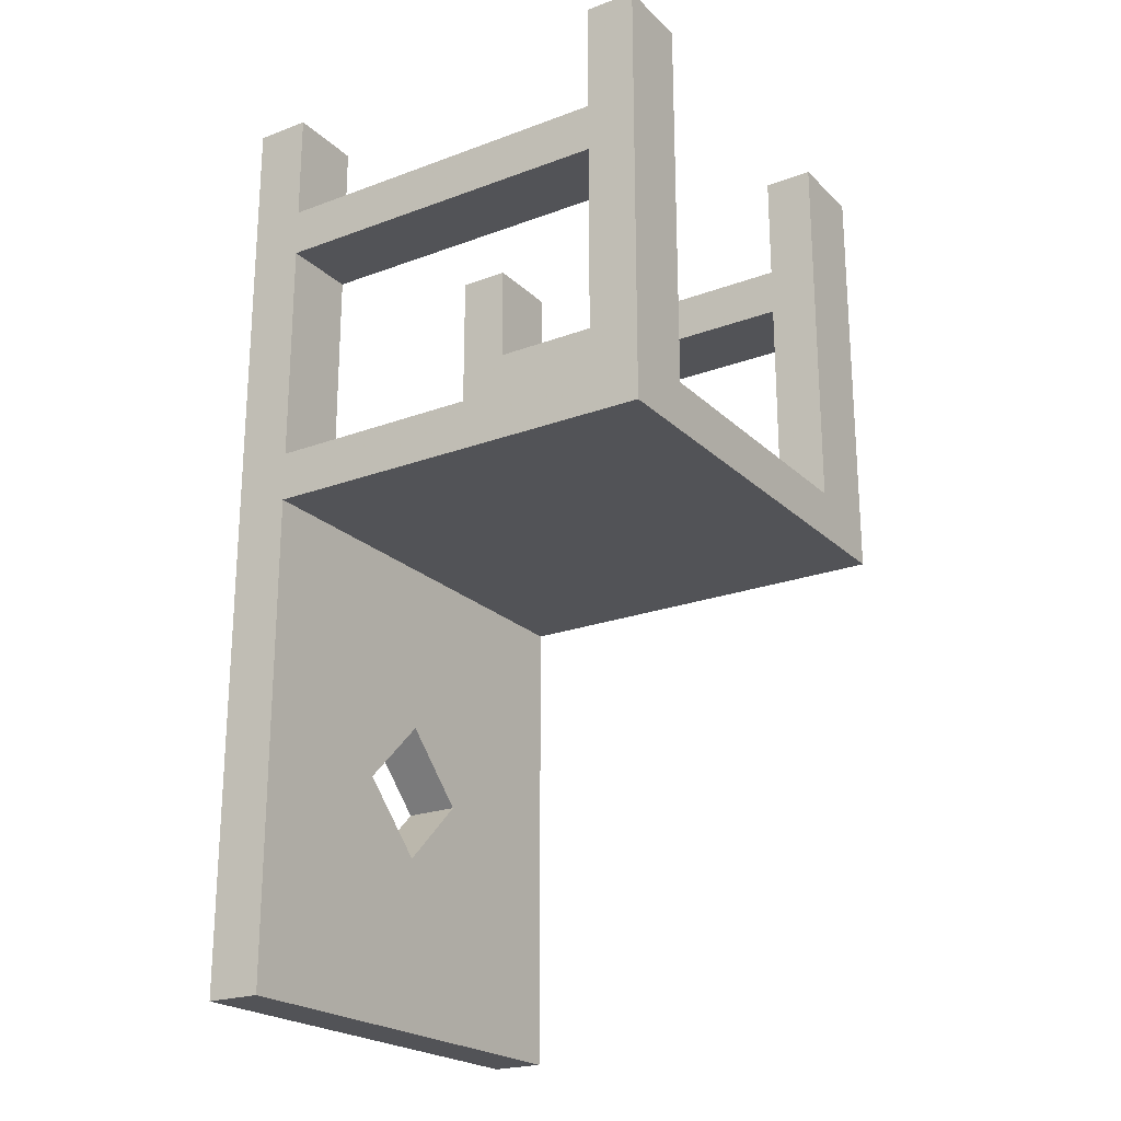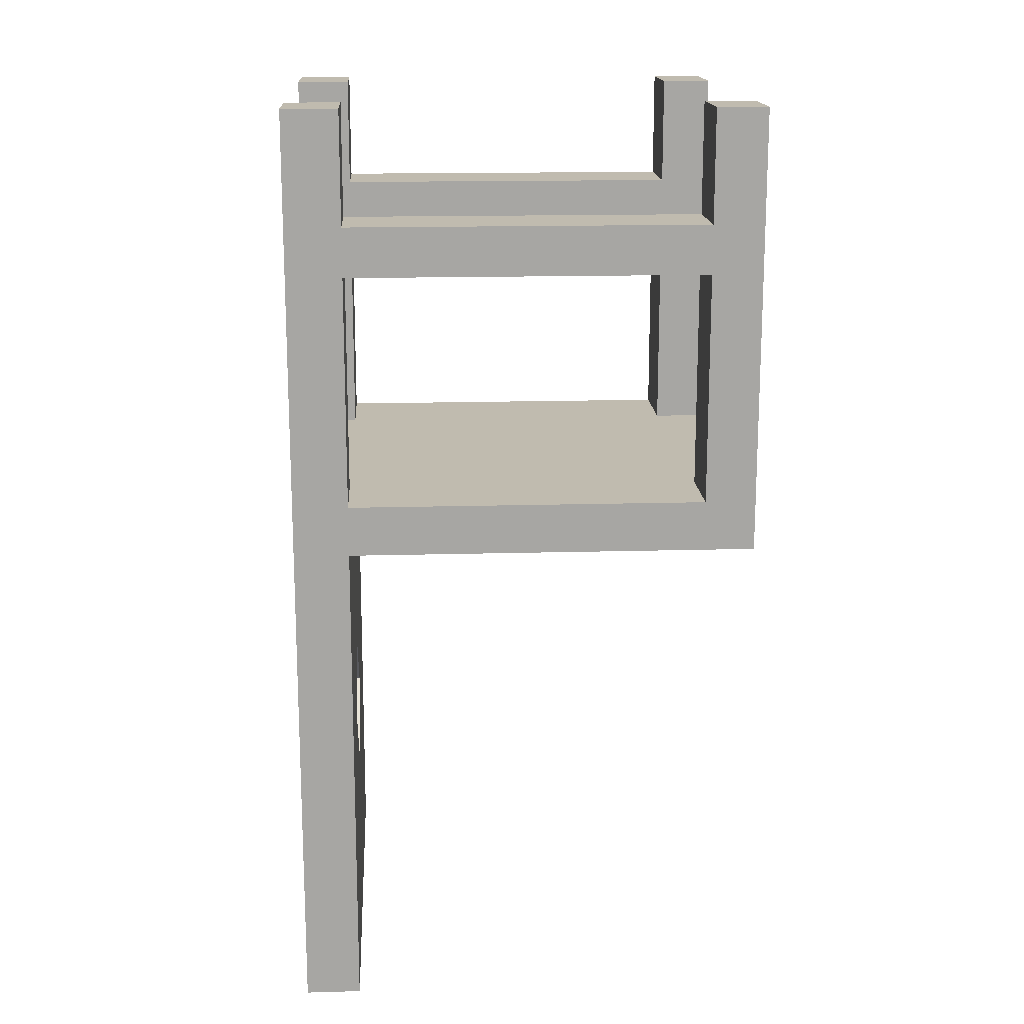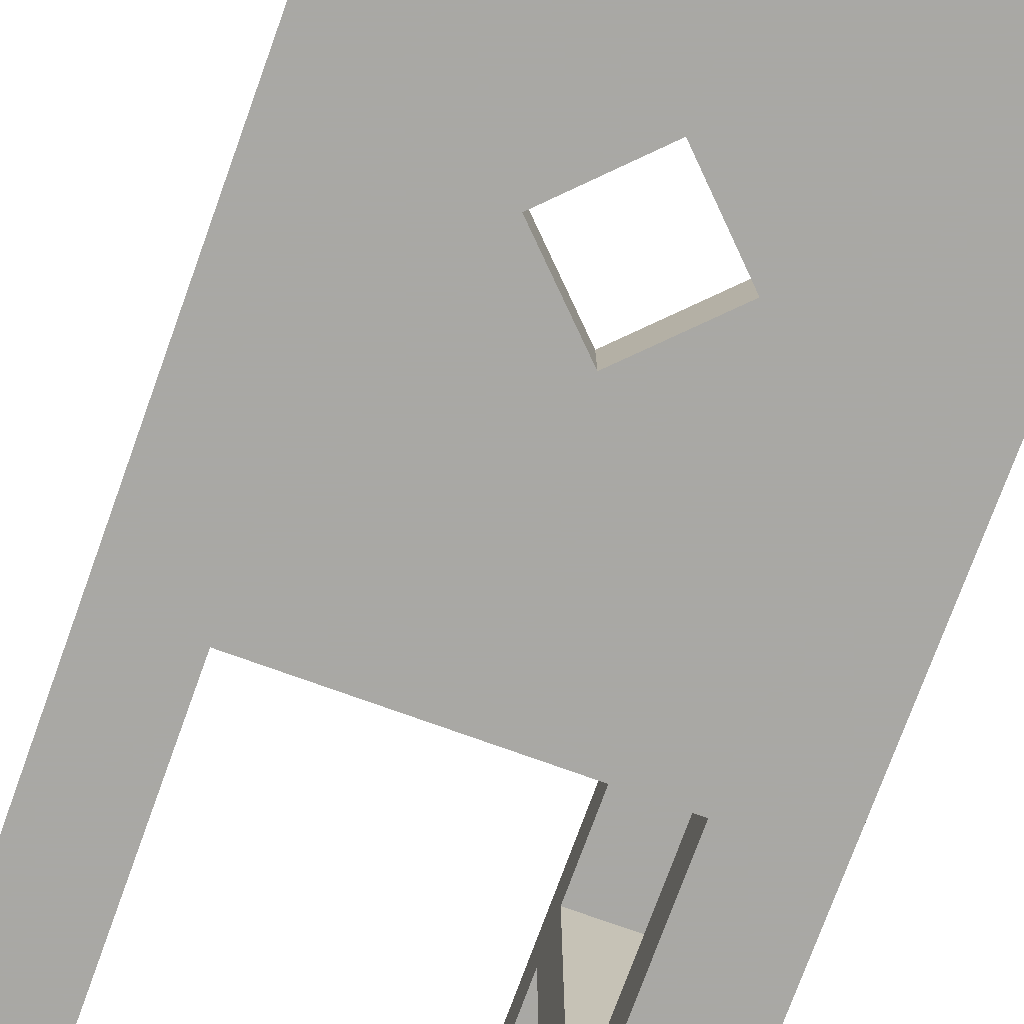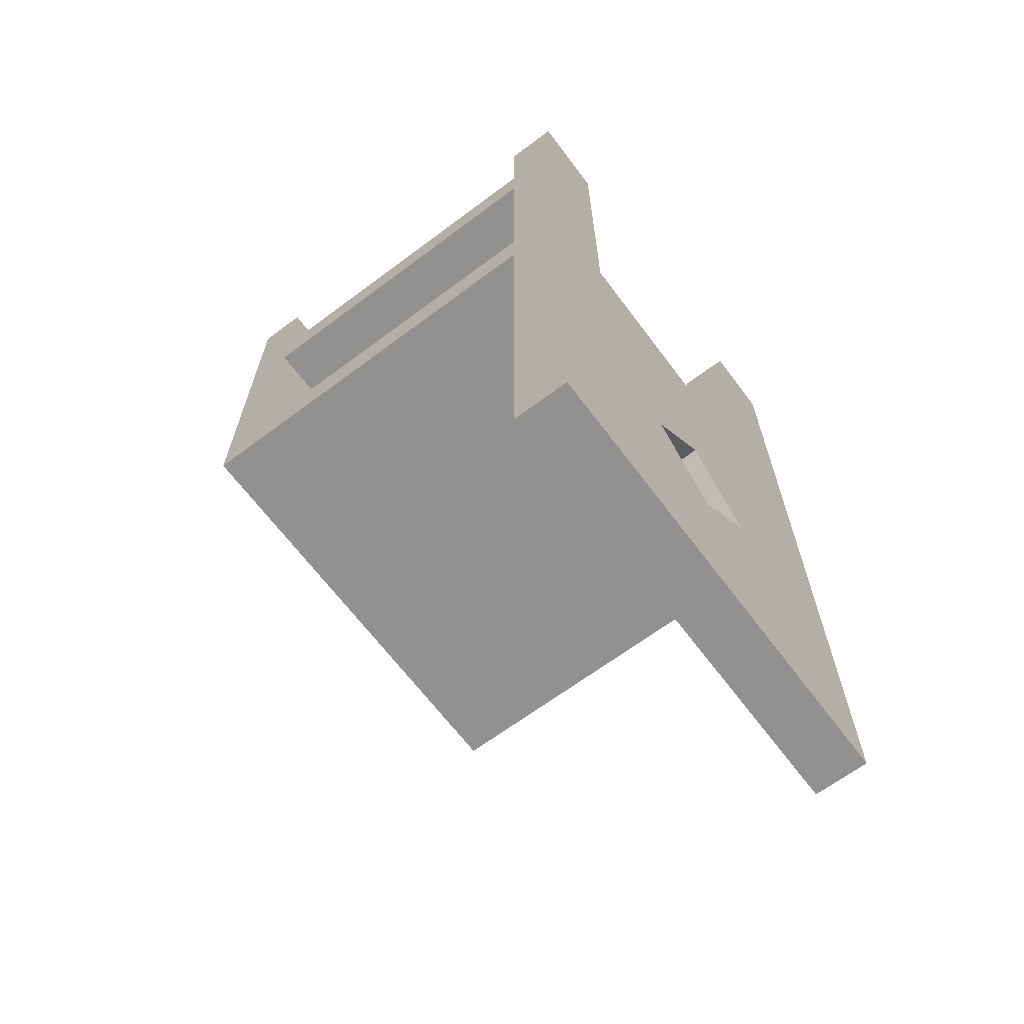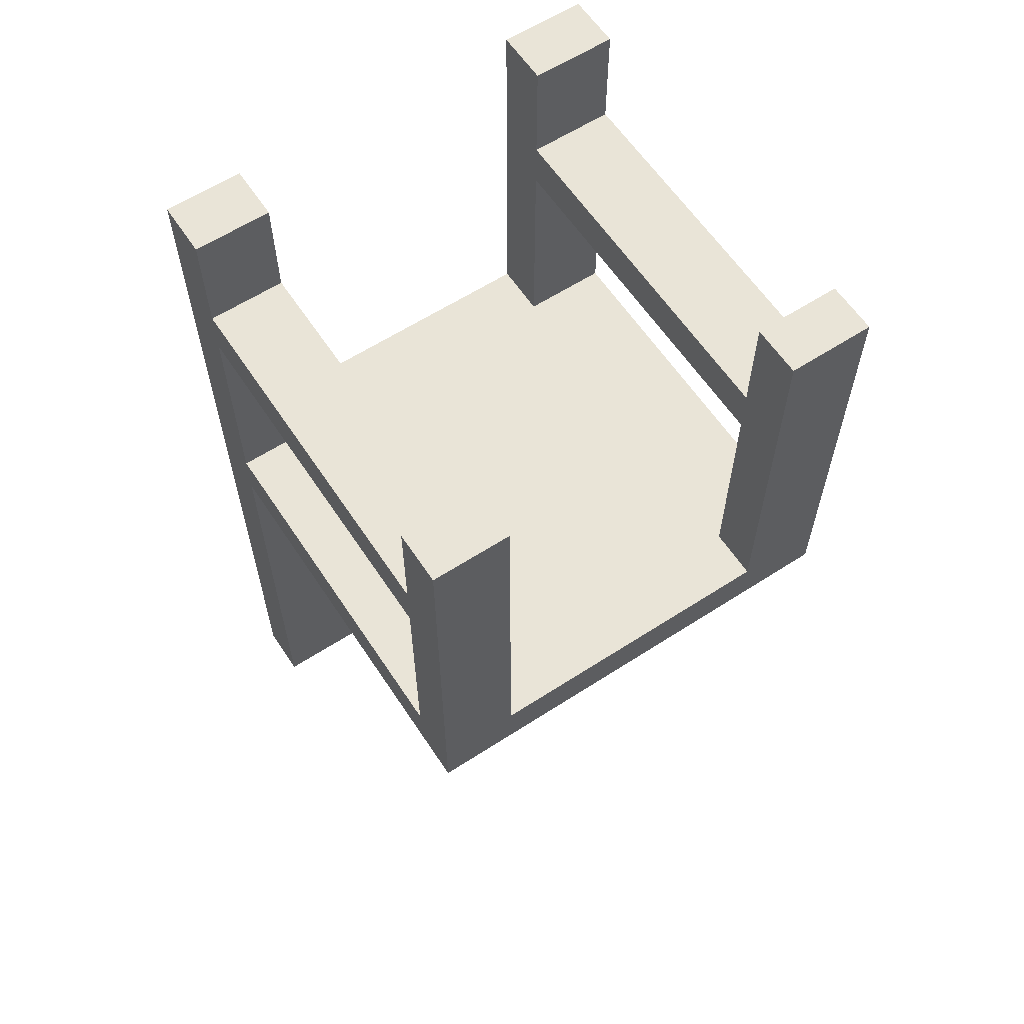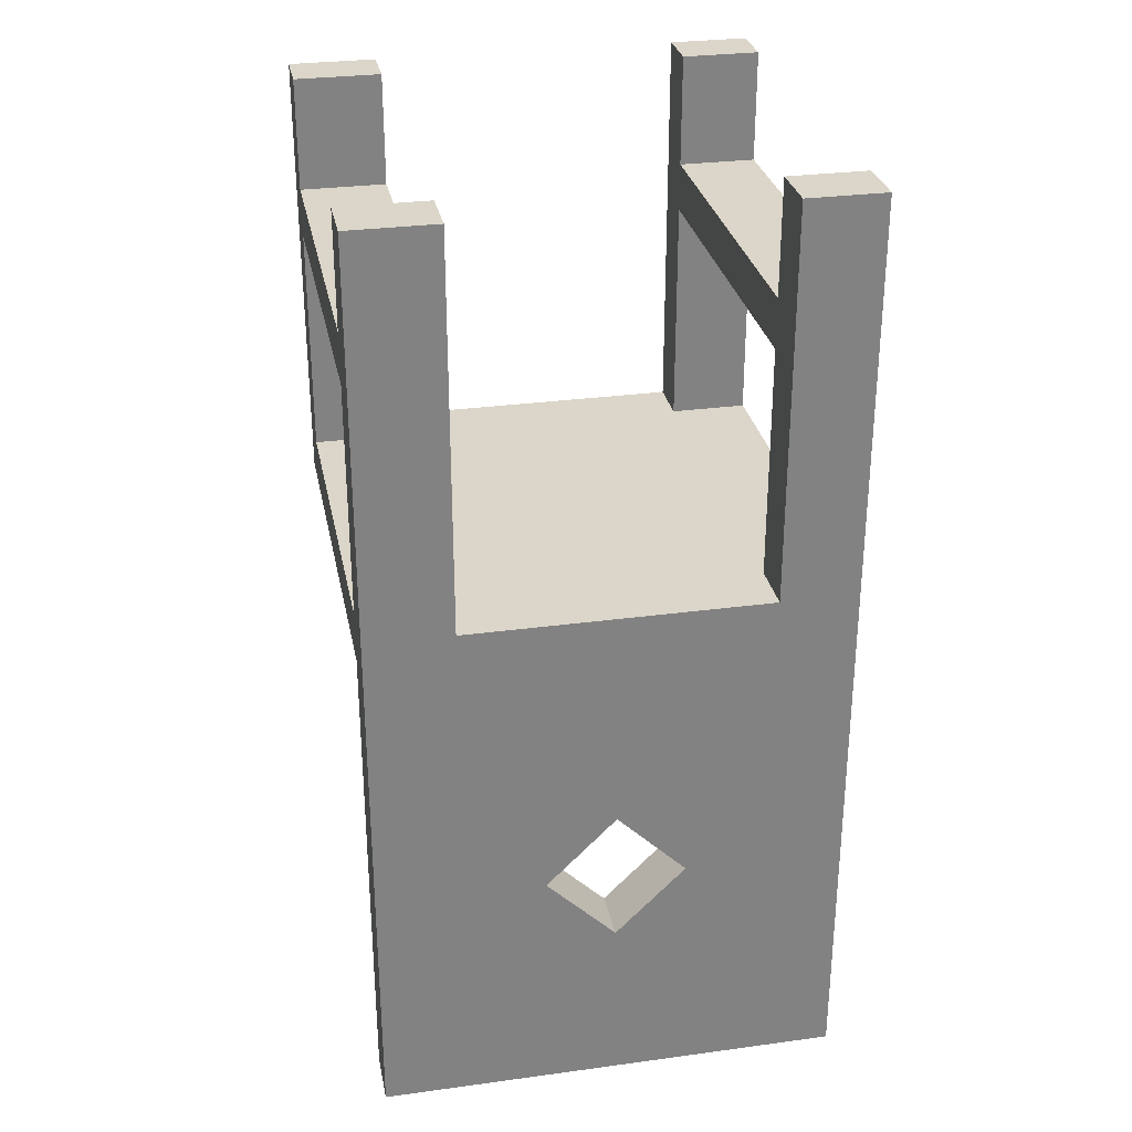
<metadata>
{"format":"obj","ext":"obj","renderer":"f3d","projection":"perspective","resolution":1024,"background":"white","views":[{"elev":-22.3,"azim":-57.2,"up":"+Y"},{"elev":16.1,"azim":-93.3,"up":"+Y"},{"elev":-75.0,"azim":-19.9,"up":"+Z"},{"elev":-66.1,"azim":126.9,"up":"+Y"},{"elev":61.1,"azim":-33.4,"up":"+Y"},{"elev":29.7,"azim":168.8,"up":"+Y"}]}
</metadata>
<code>
o Cube
v 1.152 0.5084 -0.8678
v 1.152 0.5084 1.132
v -0.8477 0.5084 1.132
v -0.8477 0.5084 -0.8678
v 1.152 0.7236 -0.8678
v 1.152 0.7236 1.132
v -0.8477 0.7236 1.132
v -0.8477 0.7236 -0.8678
v 1.152 0.5084 0.9142
v -0.8477 0.5084 0.9142
v 1.152 0.7236 0.9142
v -0.8477 0.7236 0.9142
v -0.8477 0.5084 -0.6294
v -0.8477 0.7236 -0.6294
v 1.152 0.5084 -0.6294
v 1.152 0.7236 -0.6294
v -0.5144 0.5084 -0.8678
v -0.5144 0.5084 1.132
v -0.5144 0.7236 -0.8678
v -0.5144 0.7236 1.132
v -0.5144 0.7236 0.9142
v -0.5144 0.5084 0.9142
v -0.5144 0.5084 -0.6294
v -0.5144 0.7236 -0.6294
v 0.7832 0.7236 0.9142
v 0.7832 0.7236 -0.6294
v 0.7832 0.5084 -0.8678
v 0.7832 0.5084 1.132
v 0.7832 0.7236 -0.8678
v 0.7832 0.7236 1.132
v 0.7832 0.5084 0.9142
v 0.7832 0.5084 -0.6294
v 1.152 1.714 0.9142
v 1.152 1.714 1.132
v -0.5144 1.714 -0.8678
v -0.8477 1.714 -0.8678
v -0.5144 1.714 1.132
v -0.8477 1.714 1.132
v -0.8477 1.714 -0.6294
v -0.8477 1.714 0.9142
v 0.7832 1.714 0.9142
v 1.152 1.714 -0.8678
v 1.152 1.714 -0.6294
v 0.7832 1.714 -0.6294
v -0.5144 1.714 0.9142
v -0.5144 1.714 -0.6294
v 0.7832 1.714 -0.8678
v 0.7832 1.714 1.132
v -0.5144 -1.595 -0.8678
v -0.8477 -1.595 -0.8678
v -0.8477 -1.595 -0.6294
v 1.152 -1.595 -0.8678
v 1.152 -1.595 -0.6294
v -0.5144 -1.595 -0.6294
v 0.7832 -1.595 -0.8678
v 0.7832 -1.595 -0.6294
v 0.1344 0.5084 -0.8678
v 0.1344 0.5084 -0.6294
v -0.5144 -0.5435 -0.8678
v 0.7832 -0.5435 -0.8678
v 0.1344 -1.595 -0.8678
v 0.1344 -1.595 -0.6294
v -0.5144 -0.5435 -0.6294
v 0.7832 -0.5435 -0.6294
v 0.1344 -0.8428 -0.6294
v 0.4339 -0.5433 -0.6294
v 0.1344 -0.2439 -0.6294
v -0.165 -0.5433 -0.6294
v 0.1344 -0.8428 -0.8678
v -0.165 -0.5433 -0.8678
v 0.1344 -0.2439 -0.8678
v 0.4339 -0.5433 -0.8678
v 1.152 1.923 0.9142
v 1.152 1.923 1.132
v -0.5144 1.923 -0.8678
v -0.8477 1.923 -0.8678
v -0.5144 1.923 1.132
v -0.8477 1.923 1.132
v -0.8477 1.923 -0.6294
v -0.8477 1.923 0.9142
v 0.7832 1.923 0.9142
v 1.152 1.923 -0.8678
v 1.152 1.923 -0.6294
v 0.7832 1.923 -0.6294
v -0.5144 1.923 0.9142
v -0.5144 1.923 -0.6294
v 0.7832 1.923 -0.8678
v 0.7832 1.923 1.132
v 1.152 2.404 0.9142
v 1.152 2.404 1.132
v -0.5144 2.404 -0.8678
v -0.8477 2.404 -0.8678
v -0.5144 2.404 1.132
v -0.8477 2.404 1.132
v -0.8477 2.404 -0.6294
v -0.8477 2.404 0.9142
v 0.7832 2.404 0.9142
v 1.152 2.404 -0.8678
v 1.152 2.404 -0.6294
v 0.7832 2.404 -0.6294
v -0.5144 2.404 0.9142
v -0.5144 2.404 -0.6294
v 0.7832 2.404 -0.8678
v 0.7832 2.404 1.132
f 22 18 3 10
f 26 16 43 44
f 9 11 6 2
f 18 20 7 3
f 13 14 8 4
f 19 17 4 8
f 3 7 12 10
f 15 16 11 9
f 24 14 12 21
f 23 22 10 13
f 23 13 51 54 63
f 7 20 37 38
f 1 5 16 15
f 10 12 14 13
f 29 19 24 26
f 27 1 52 55 60
f 32 31 22 23 58
f 26 24 21 25
f 29 27 57 17 19
f 28 30 20 18
f 25 21 20 30
f 31 28 18 22
f 9 2 28 31
f 21 12 40 45
f 2 6 30 28
f 5 1 27 29
f 16 26 25 11
f 15 9 31 32
f 19 8 36 35
f 41 48 88 81
f 11 25 41 33
f 8 14 39 36
f 5 29 47 42
f 30 6 34 48
f 20 21 45 37
f 14 24 46 39
f 24 19 35 46
f 29 26 44 47
f 12 7 38 40
f 6 11 33 34
f 16 5 42 43
f 25 30 48 41
f 43 42 82 83
f 48 34 74 88
f 49 54 51 50
f 61 62 54 49
f 52 53 56 55
f 1 15 53 52
f 15 32 64 56 53
f 13 4 50 51
f 59 70 69 61 49
f 4 17 59 49 50
f 58 23 63 68 67
f 65 68 63 54 62
f 32 58 67 66 64
f 55 56 62 61
f 57 27 60 72 71
f 69 72 60 55 61
f 17 57 71 70 59
f 64 66 65 62 56
f 33 41 81 73
f 74 73 89 90
f 84 83 99 100
f 81 88 104 97
f 83 82 98 99
f 44 43 83 84
f 34 33 73 74
f 47 44 84 87
f 45 40 80 85
f 35 36 76 75
f 39 46 86 79
f 38 37 77 78
f 46 35 75 86
f 36 39 79 76
f 37 45 85 77
f 40 38 78 80
f 42 47 87 82
f 93 101 96 94
f 90 89 97 104
f 99 98 103 100
f 91 92 95 102
f 87 84 100 103
f 85 80 96 101
f 75 76 92 91
f 79 86 102 95
f 78 77 93 94
f 86 75 91 102
f 76 79 95 92
f 77 85 101 93
f 80 78 94 96
f 82 87 103 98
f 73 81 97 89
f 88 74 90 104
f 40 45 46 39
f 46 86 85 45
f 80 85 86 79
f 40 80 79 39
f 84 44 41 81
f 43 44 41 33
f 83 84 81 73
f 83 43 33 73
f 66 67 71 72
f 67 68 70 71
f 68 65 69 70
f 65 66 72 69

</code>
